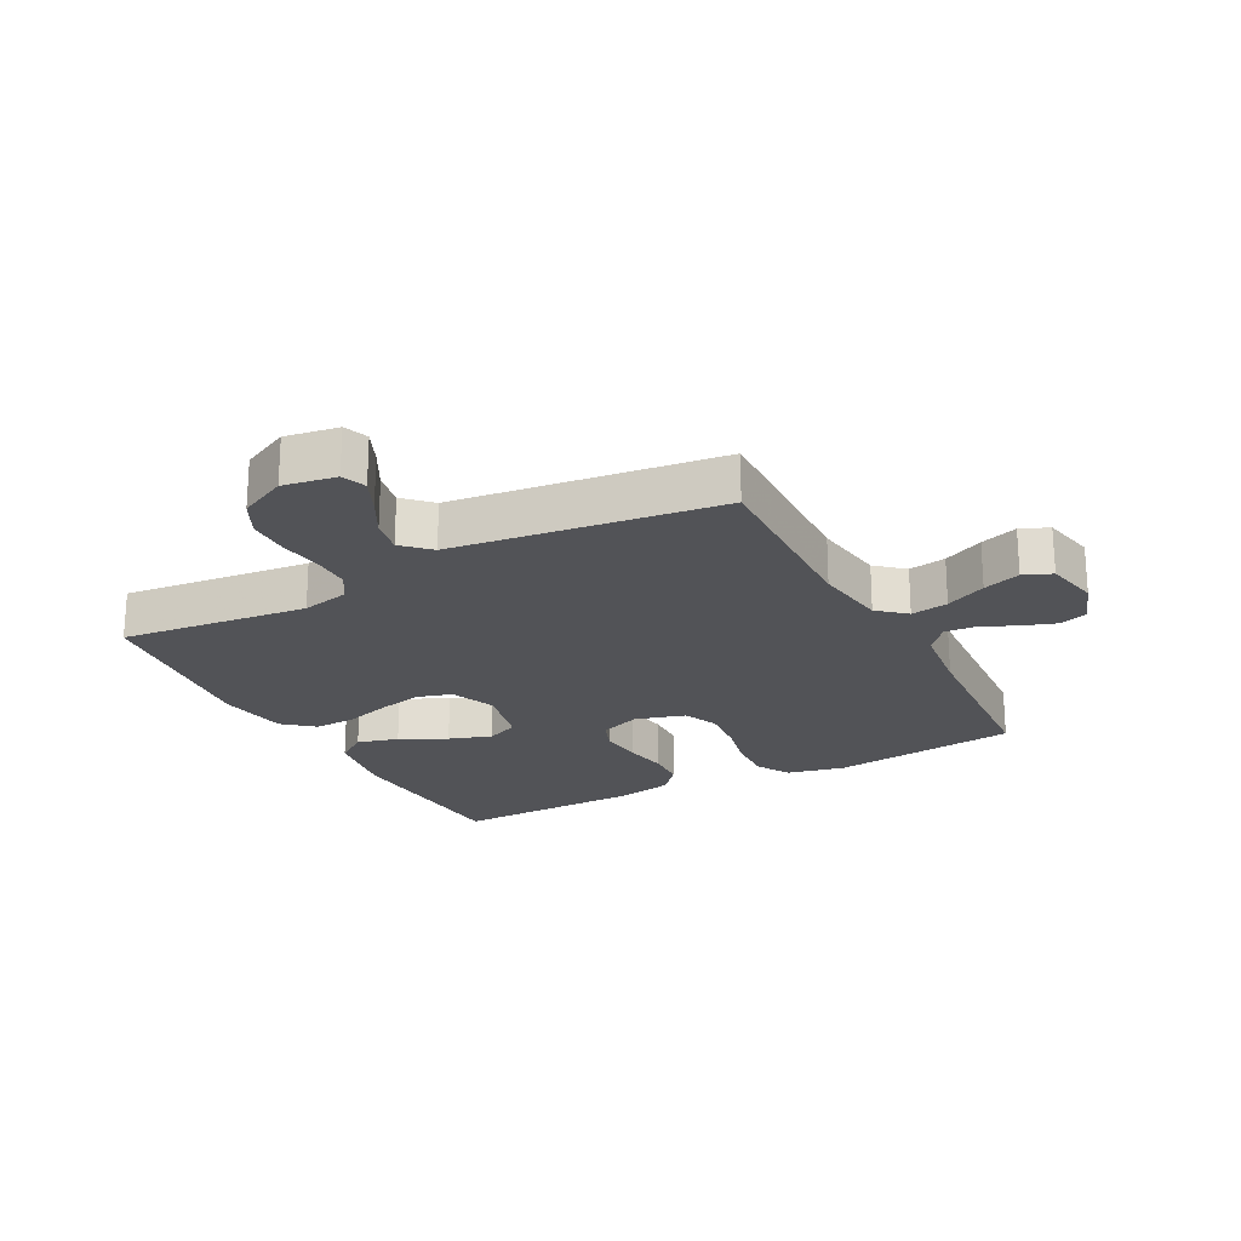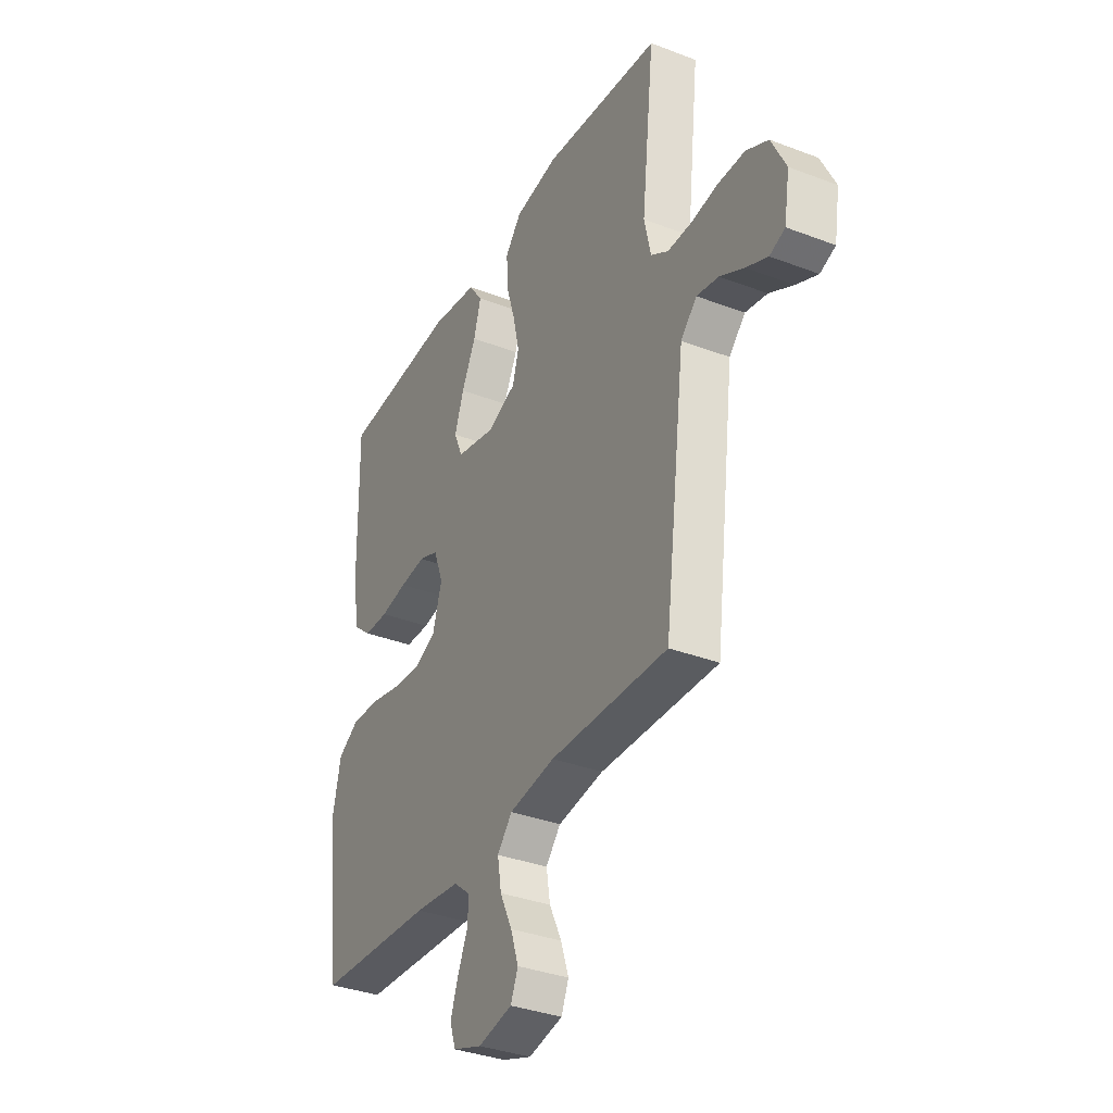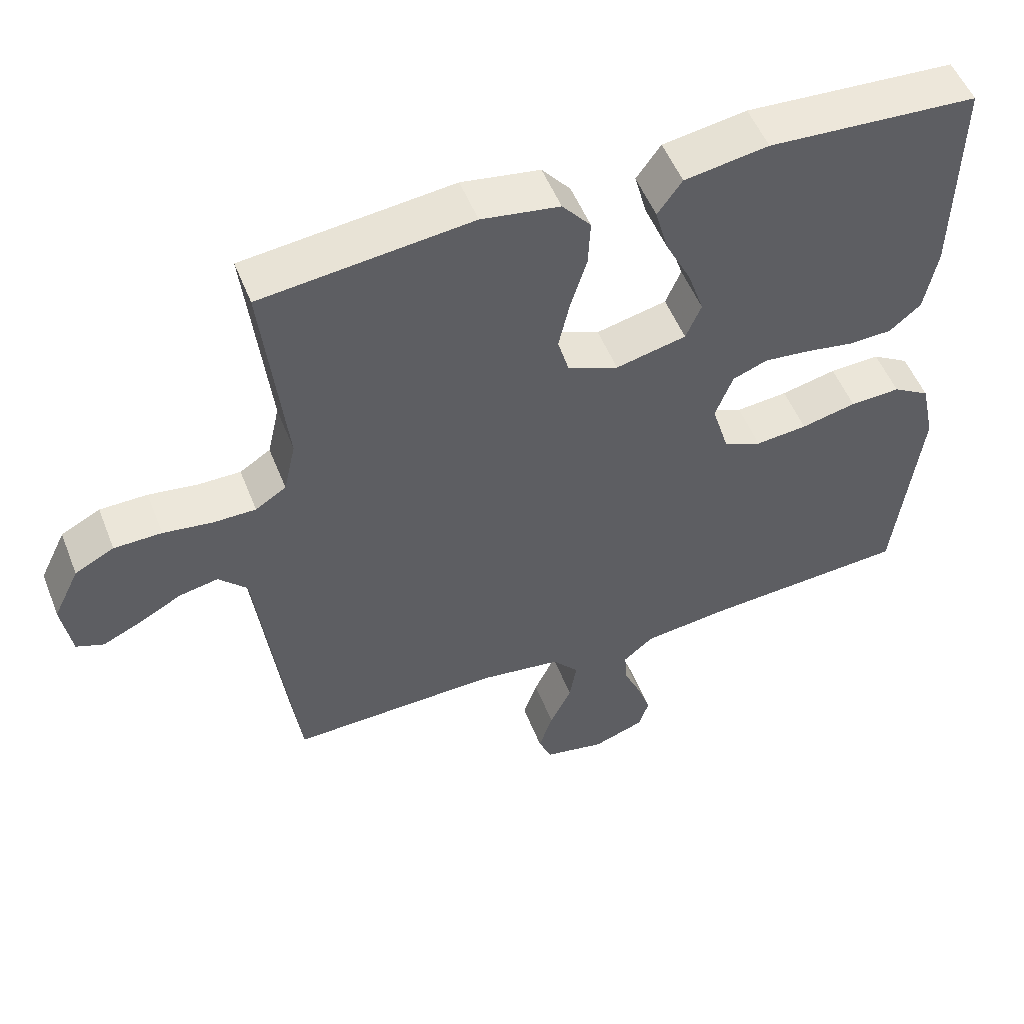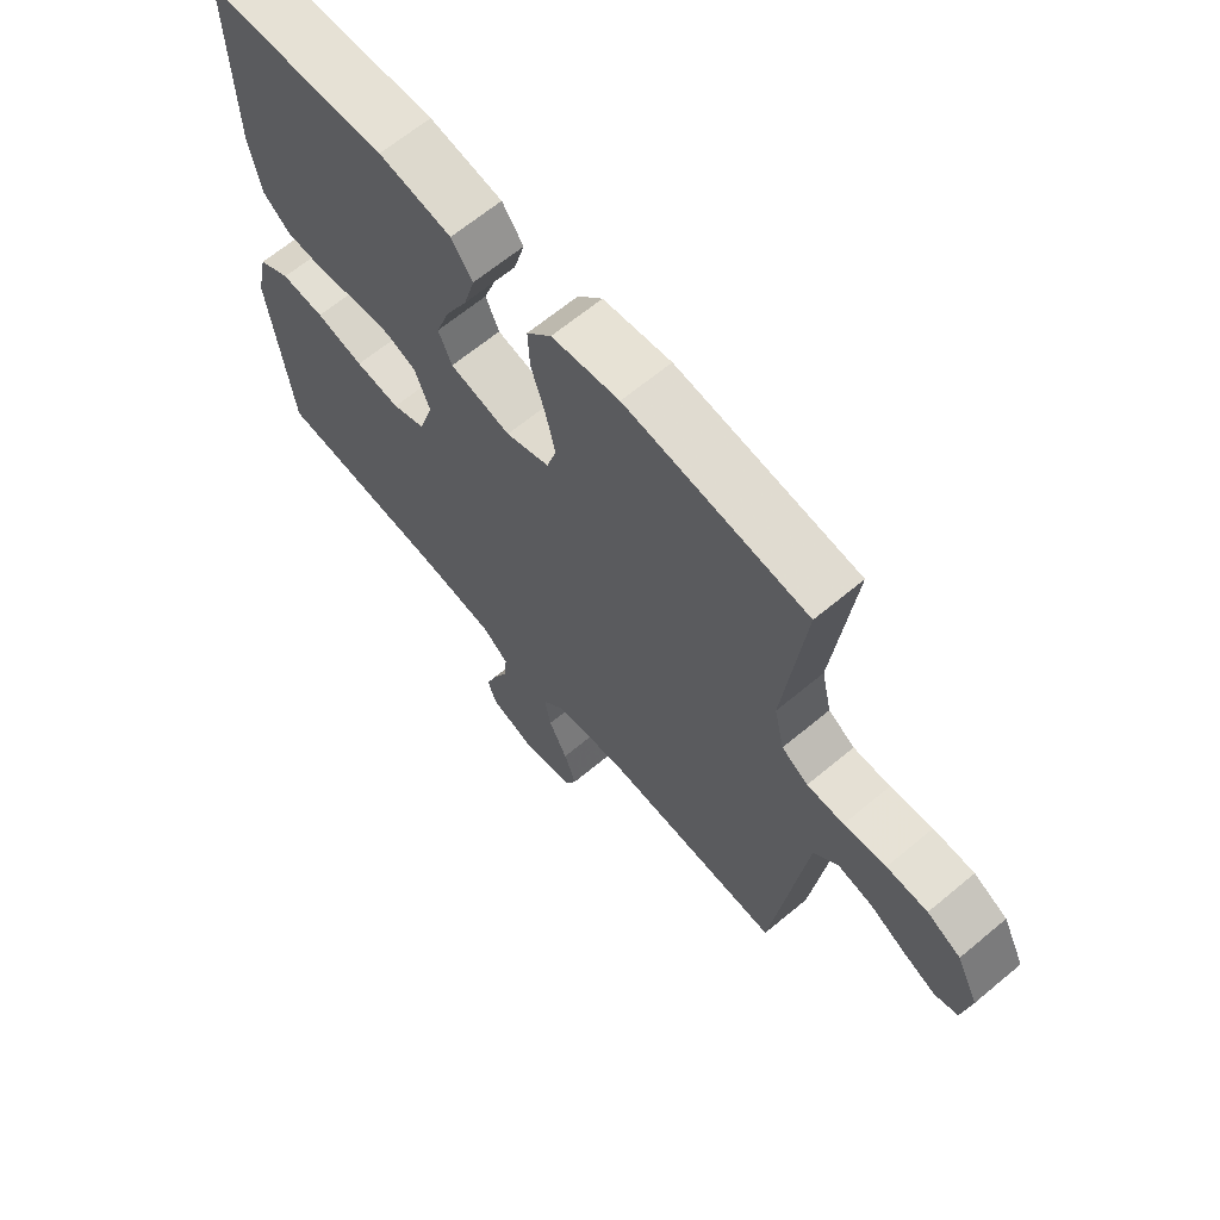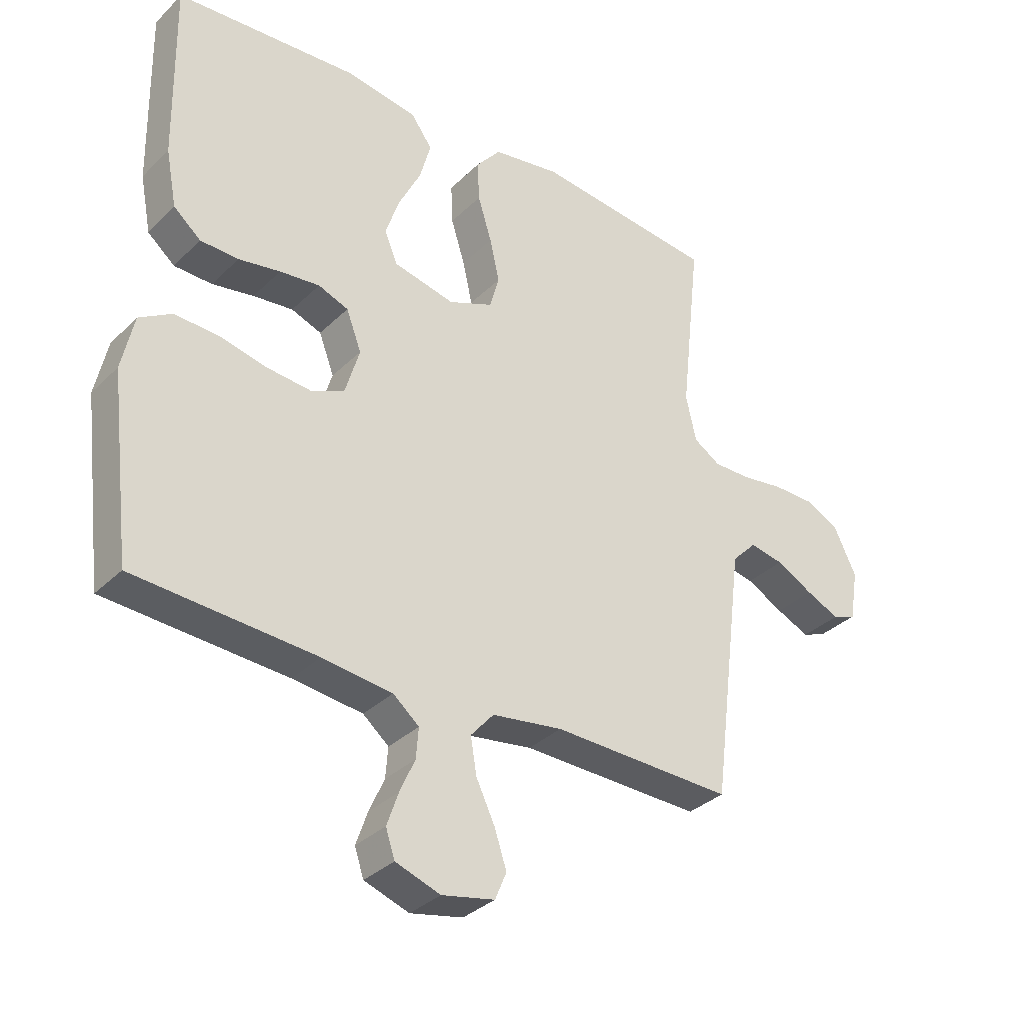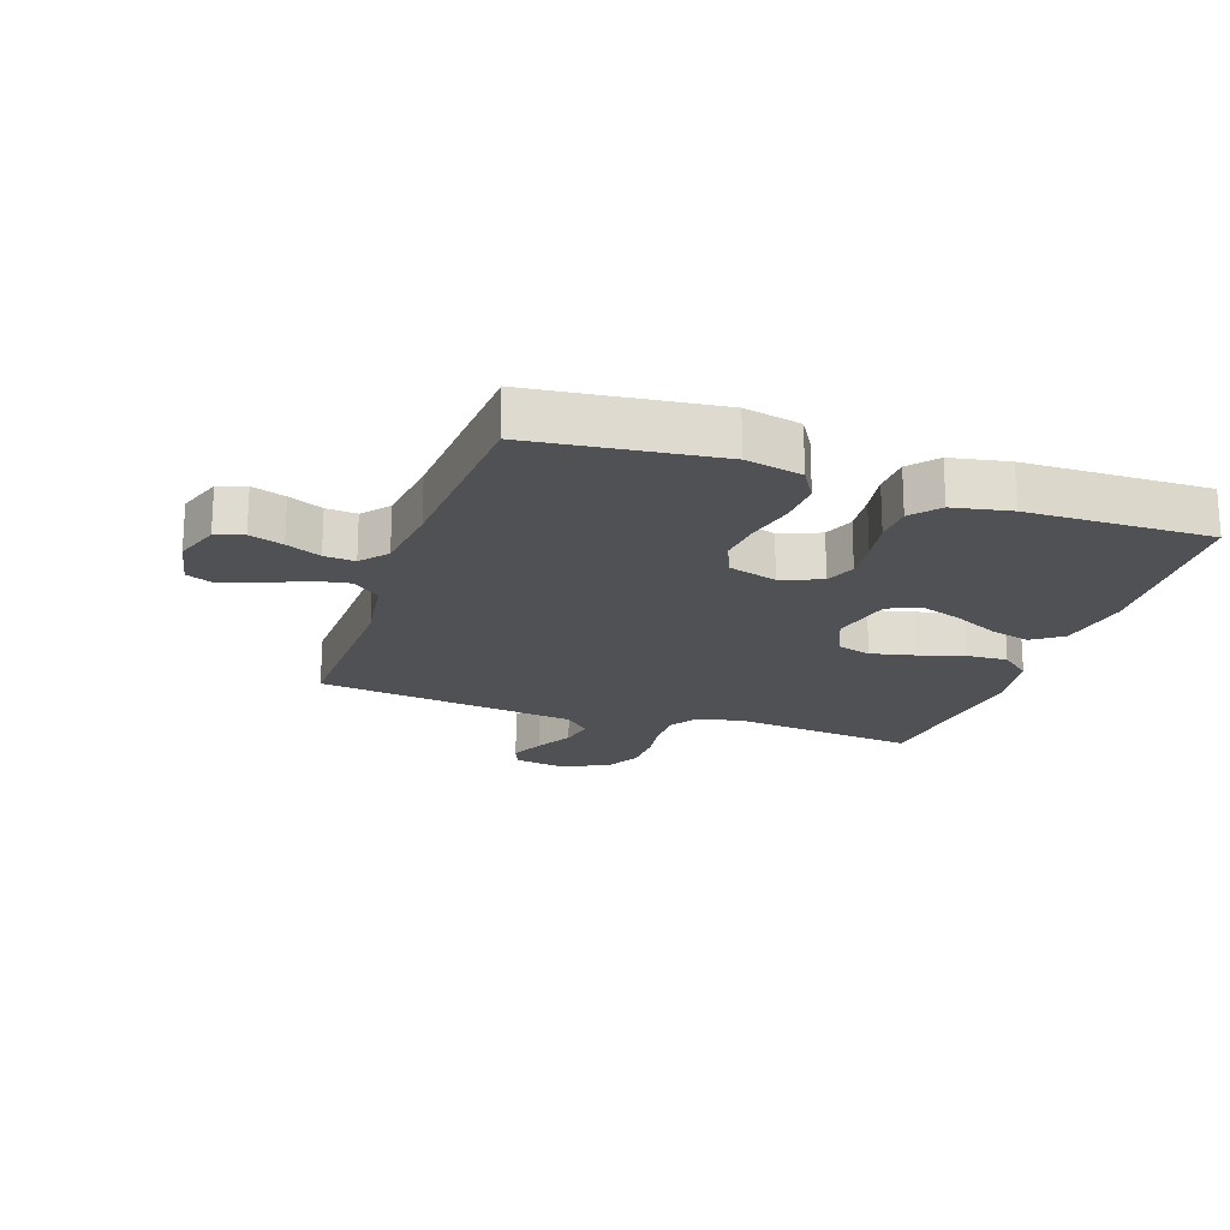
<metadata>
{"format":"obj","ext":"obj","renderer":"f3d","projection":"perspective","resolution":1024,"background":"white","views":[{"elev":-22.3,"azim":117.9,"up":"+Y"},{"elev":-35.0,"azim":63.0,"up":"+Z"},{"elev":52.4,"azim":158.7,"up":"+Z"},{"elev":65.7,"azim":50.1,"up":"+Z"},{"elev":-33.6,"azim":-37.6,"up":"+Z"},{"elev":-19.8,"azim":-108.9,"up":"+Y"}]}
</metadata>
<code>
v -0.5 0.07 0.5
v -0.2 0.07 0.519
v -0.08 0.07 0.5
v -0.045 0.07 0.451
v -0.063 0.07 0.385
v -0.1 0.07 0.311
v -0.123 0.07 0.243
v -0.101 0.07 0.191
v 0 0.07 0.168
v 0.073 0.07 0.198
v 0.089 0.07 0.254
v 0.073 0.07 0.325
v 0.05 0.07 0.399
v 0.047 0.07 0.466
v 0.088 0.07 0.515
v 0.2 0.07 0.533
v 0.5 0.07 0.5
v 0.467 0.07 0.2
v 0.484 0.07 0.124
v 0.528 0.07 0.096
v 0.589 0.07 0.096
v 0.659 0.07 0.106
v 0.727 0.07 0.105
v 0.783 0.07 0.076
v 0.82 0.07 0
v 0.806 0.07 -0.085
v 0.767 0.07 -0.1
v 0.712 0.07 -0.075
v 0.651 0.07 -0.042
v 0.595 0.07 -0.031
v 0.554 0.07 -0.073
v 0.538 0.07 -0.2
v 0.5 0.07 -0.5
v 0.2 0.07 -0.492
v 0.083 0.07 -0.509
v 0.045 0.07 -0.553
v 0.055 0.07 -0.613
v 0.086 0.07 -0.678
v 0.106 0.07 -0.738
v 0.087 0.07 -0.783
v 0 0.07 -0.801
v -0.074 0.07 -0.775
v -0.089 0.07 -0.73
v -0.07 0.07 -0.675
v -0.045 0.07 -0.619
v -0.041 0.07 -0.569
v -0.084 0.07 -0.533
v -0.2 0.07 -0.519
v -0.5 0.07 -0.5
v -0.536 0.07 -0.2
v -0.516 0.07 -0.108
v -0.463 0.07 -0.076
v -0.391 0.07 -0.079
v -0.312 0.07 -0.097
v -0.238 0.07 -0.104
v -0.183 0.07 -0.08
v -0.159 0.07 0
v -0.184 0.07 0.066
v -0.234 0.07 0.085
v -0.3 0.07 0.078
v -0.369 0.07 0.066
v -0.432 0.07 0.068
v -0.477 0.07 0.106
v -0.495 0.07 0.2
v -0.5 0 0.5
v -0.2 0 0.519
v -0.08 0 0.5
v -0.045 0 0.451
v -0.063 0 0.385
v -0.1 0 0.311
v -0.123 0 0.243
v -0.101 0 0.191
v 0 0 0.168
v 0.073 0 0.198
v 0.089 0 0.254
v 0.073 0 0.325
v 0.05 0 0.399
v 0.047 0 0.466
v 0.088 0 0.515
v 0.2 0 0.533
v 0.5 0 0.5
v 0.467 0 0.2
v 0.484 0 0.124
v 0.528 0 0.096
v 0.589 0 0.096
v 0.659 0 0.106
v 0.727 0 0.105
v 0.783 0 0.076
v 0.82 0 0
v 0.806 0 -0.085
v 0.767 0 -0.1
v 0.712 0 -0.075
v 0.651 0 -0.042
v 0.595 0 -0.031
v 0.554 0 -0.073
v 0.538 0 -0.2
v 0.5 0 -0.5
v 0.2 0 -0.492
v 0.083 0 -0.509
v 0.045 0 -0.553
v 0.055 0 -0.613
v 0.086 0 -0.678
v 0.106 0 -0.738
v 0.087 0 -0.783
v 0 0 -0.801
v -0.074 0 -0.775
v -0.089 0 -0.73
v -0.07 0 -0.675
v -0.045 0 -0.619
v -0.041 0 -0.569
v -0.084 0 -0.533
v -0.2 0 -0.519
v -0.5 0 -0.5
v -0.536 0 -0.2
v -0.516 0 -0.108
v -0.463 0 -0.076
v -0.391 0 -0.079
v -0.312 0 -0.097
v -0.238 0 -0.104
v -0.183 0 -0.08
v -0.159 0 0
v -0.184 0 0.066
v -0.234 0 0.085
v -0.3 0 0.078
v -0.369 0 0.066
v -0.432 0 0.068
v -0.477 0 0.106
v -0.495 0 0.2
f 60 61 62 63
f 59 60 63 64
f 58 59 64 1
f 51 52 53 54
f 51 54 55
f 48 49 50 51
f 47 48 51 55
f 46 47 55 56
f 42 43 44 45
f 40 41 42 45
f 40 45 46
f 37 38 39 40
f 37 40 46 56
f 31 32 33 34
f 31 34 35
f 30 31 35
f 26 27 28 29
f 24 25 26 29
f 24 29 30
f 21 22 23 24
f 20 21 24 30
f 19 20 30 35
f 15 16 17 18
f 12 13 14 15
f 11 12 15 18
f 10 11 18 19
f 3 4 5 6
f 3 6 7
f 58 1 2 3
f 58 3 7
f 57 58 7 8
f 36 37 56 57
f 36 57 8 9
f 19 35 36
f 9 10 19 36
f 127 126 125 124
f 128 127 124 123
f 65 128 123 122
f 118 117 116 115
f 119 118 115
f 115 114 113 112
f 119 115 112 111
f 120 119 111 110
f 109 108 107 106
f 109 106 105 104
f 110 109 104
f 104 103 102 101
f 120 110 104 101
f 98 97 96 95
f 99 98 95
f 99 95 94
f 93 92 91 90
f 93 90 89 88
f 94 93 88
f 88 87 86 85
f 94 88 85 84
f 99 94 84 83
f 82 81 80 79
f 79 78 77 76
f 82 79 76 75
f 83 82 75 74
f 70 69 68 67
f 71 70 67
f 67 66 65 122
f 71 67 122
f 72 71 122 121
f 121 120 101 100
f 73 72 121 100
f 100 99 83
f 100 83 74 73
f 1 65 66 2
f 2 66 67 3
f 3 67 68 4
f 4 68 69 5
f 5 69 70 6
f 6 70 71 7
f 7 71 72 8
f 8 72 73 9
f 9 73 74 10
f 10 74 75 11
f 11 75 76 12
f 12 76 77 13
f 13 77 78 14
f 14 78 79 15
f 15 79 80 16
f 16 80 81 17
f 17 81 82 18
f 18 82 83 19
f 19 83 84 20
f 20 84 85 21
f 21 85 86 22
f 22 86 87 23
f 23 87 88 24
f 24 88 89 25
f 25 89 90 26
f 26 90 91 27
f 27 91 92 28
f 28 92 93 29
f 29 93 94 30
f 30 94 95 31
f 31 95 96 32
f 32 96 97 33
f 33 97 98 34
f 34 98 99 35
f 35 99 100 36
f 36 100 101 37
f 37 101 102 38
f 38 102 103 39
f 39 103 104 40
f 40 104 105 41
f 41 105 106 42
f 42 106 107 43
f 43 107 108 44
f 44 108 109 45
f 45 109 110 46
f 46 110 111 47
f 47 111 112 48
f 48 112 113 49
f 49 113 114 50
f 50 114 115 51
f 51 115 116 52
f 52 116 117 53
f 53 117 118 54
f 54 118 119 55
f 55 119 120 56
f 56 120 121 57
f 57 121 122 58
f 58 122 123 59
f 59 123 124 60
f 60 124 125 61
f 61 125 126 62
f 62 126 127 63
f 63 127 128 64
f 64 128 65 1

</code>
